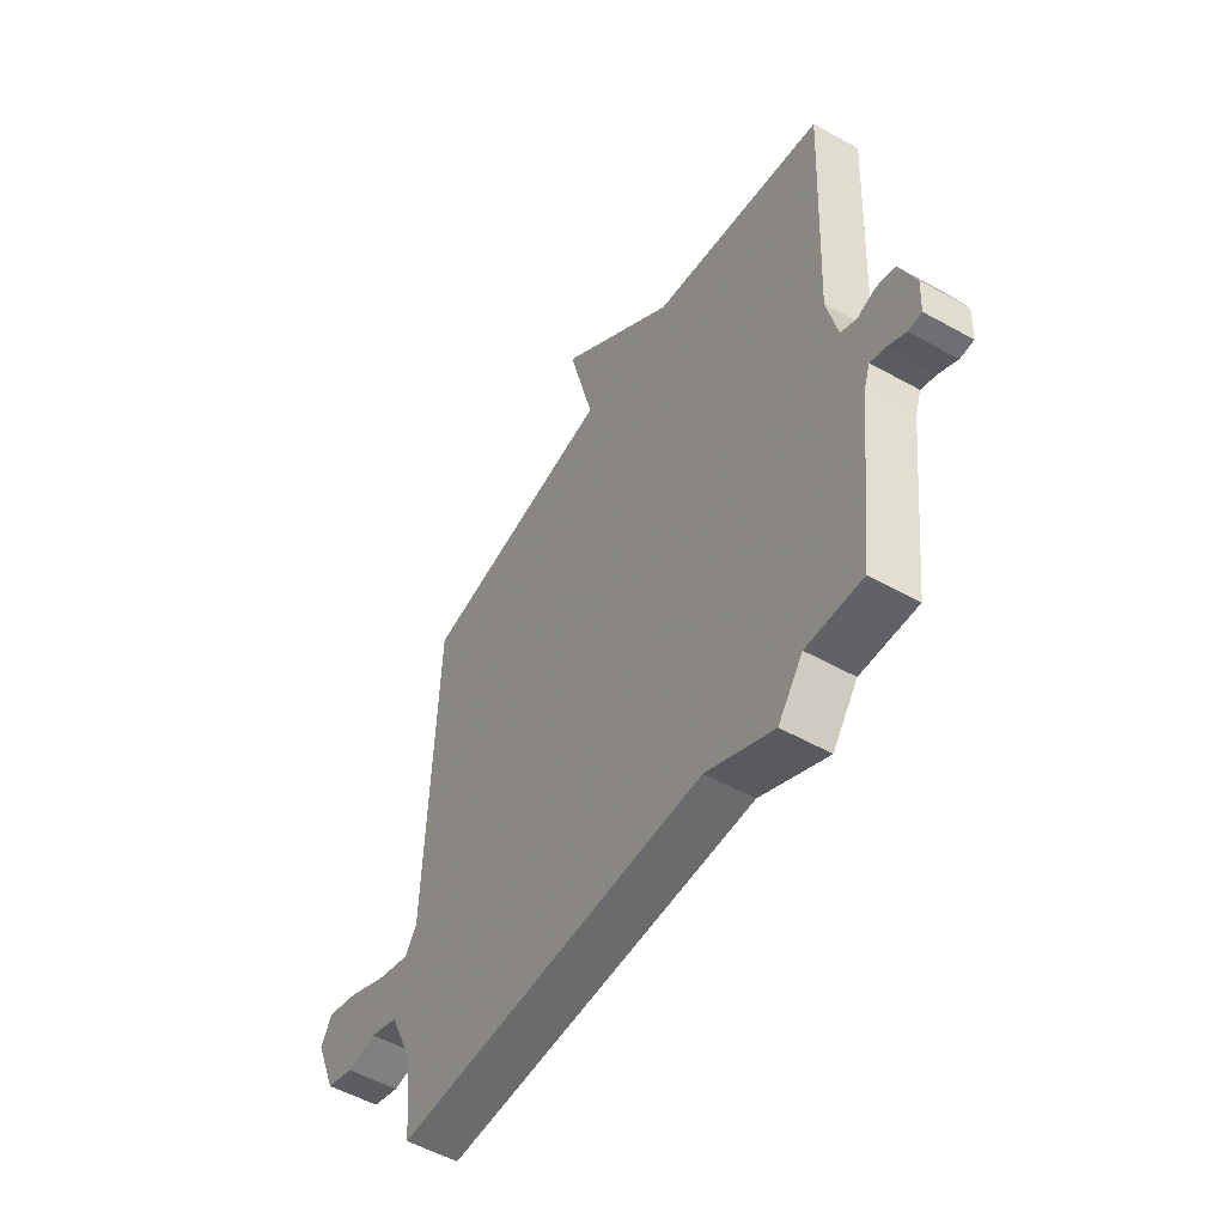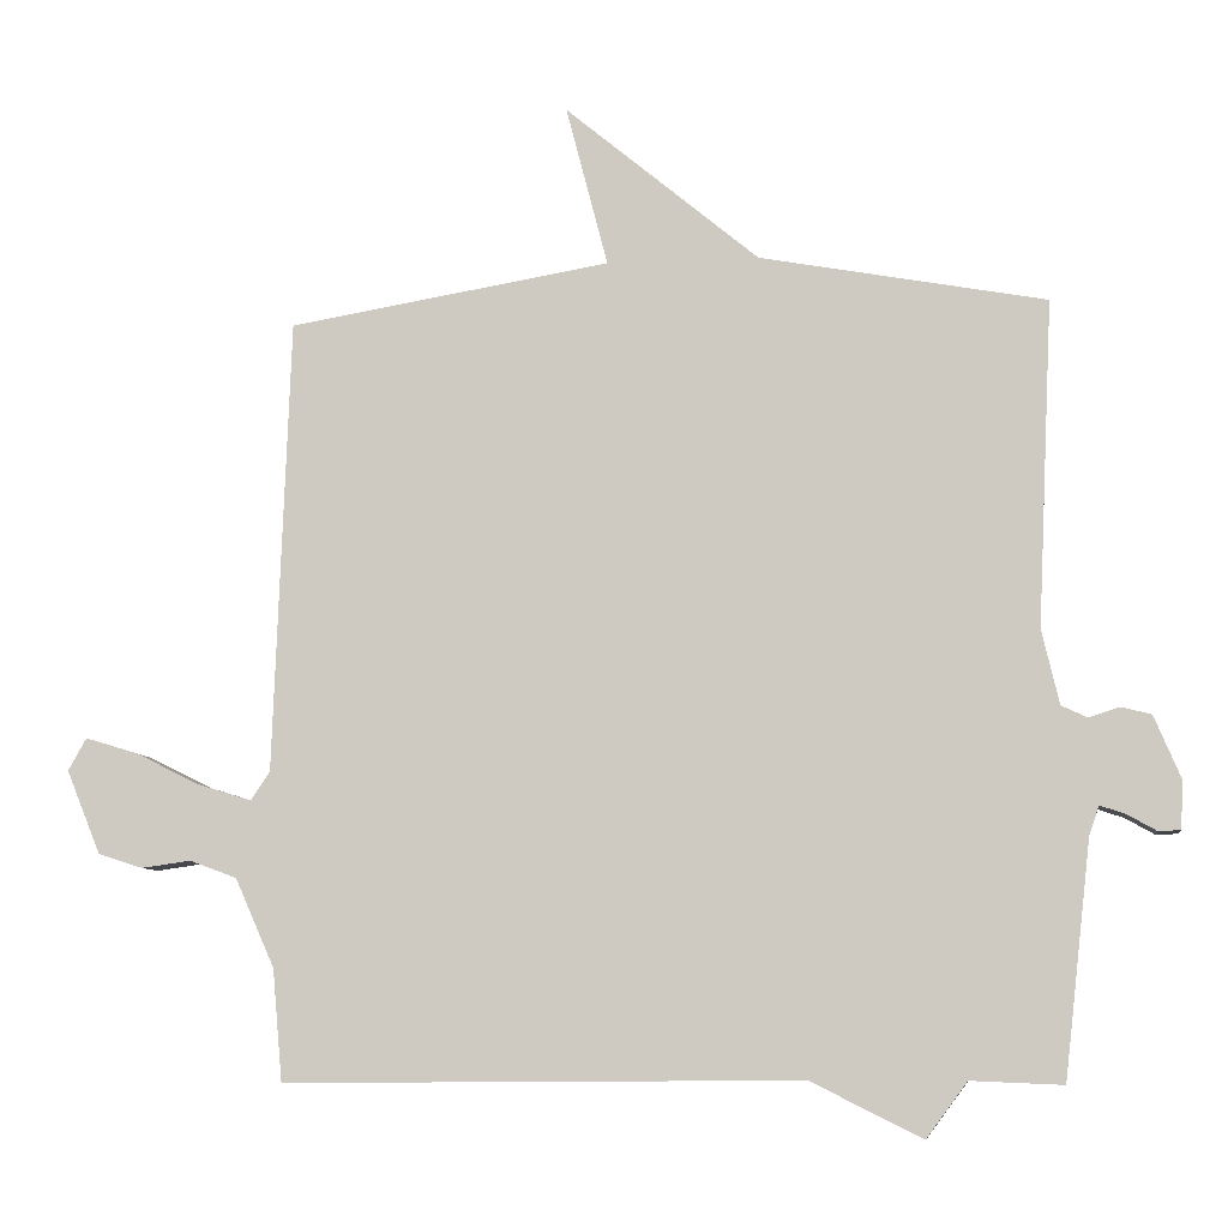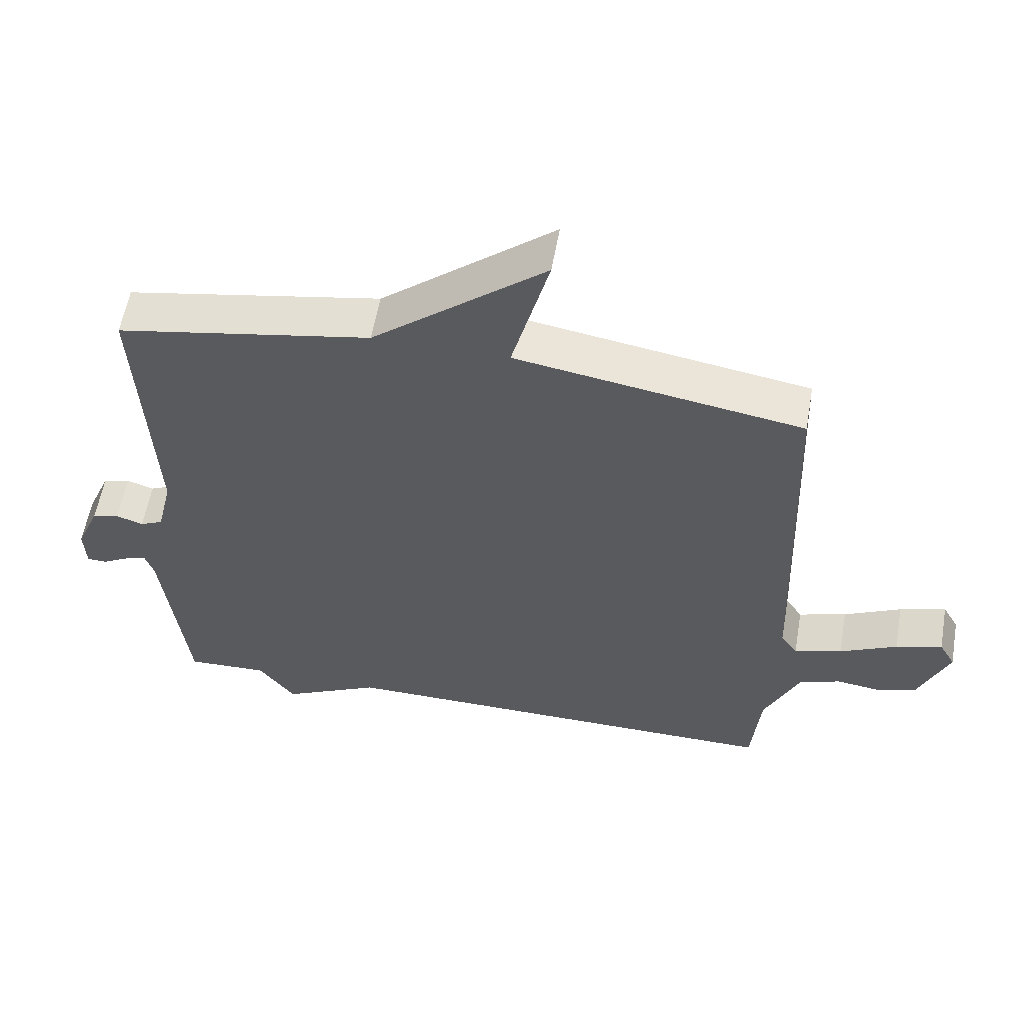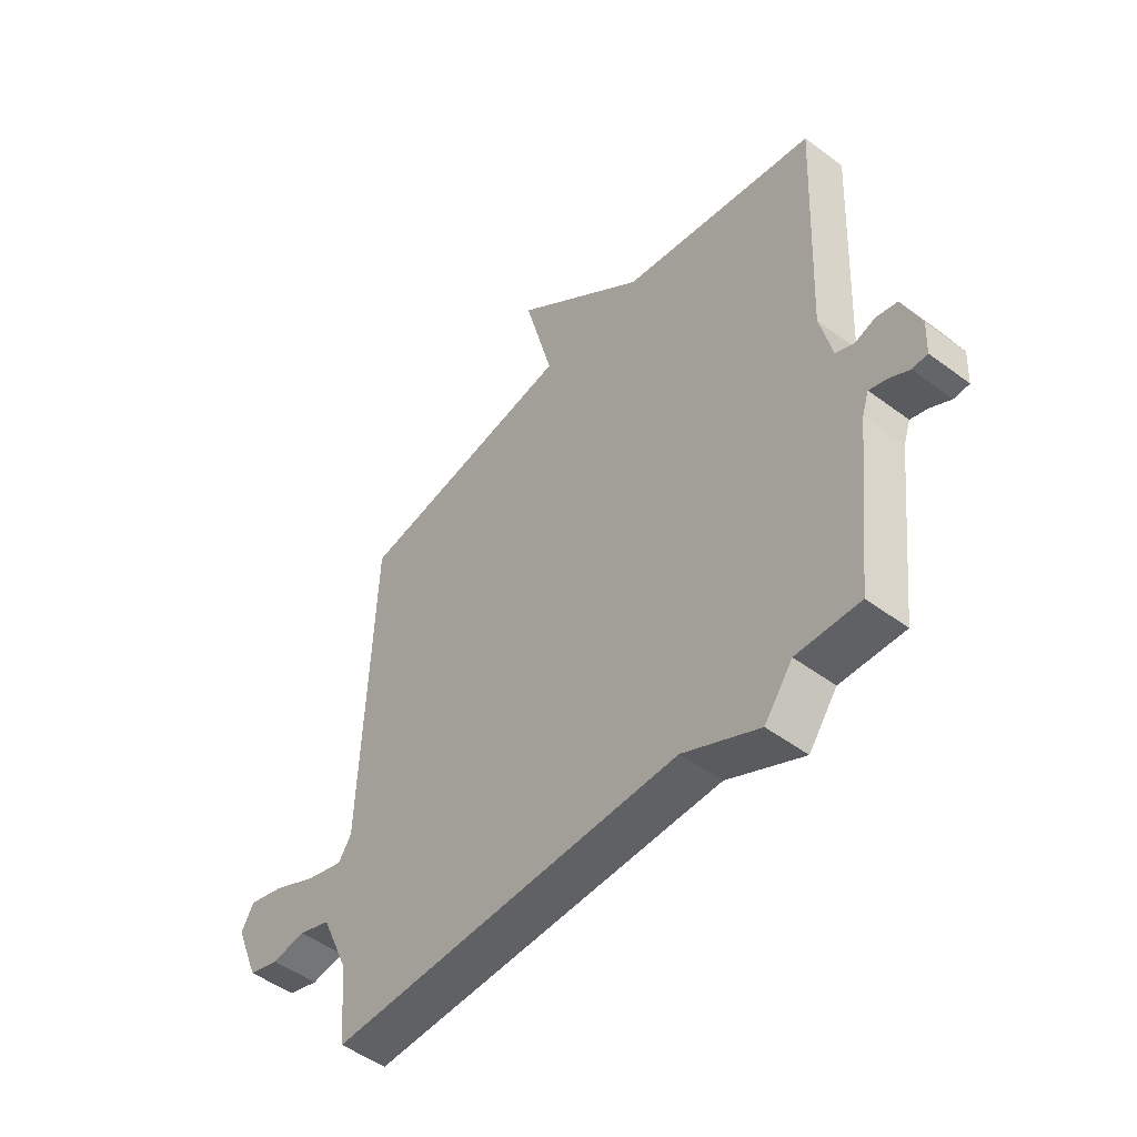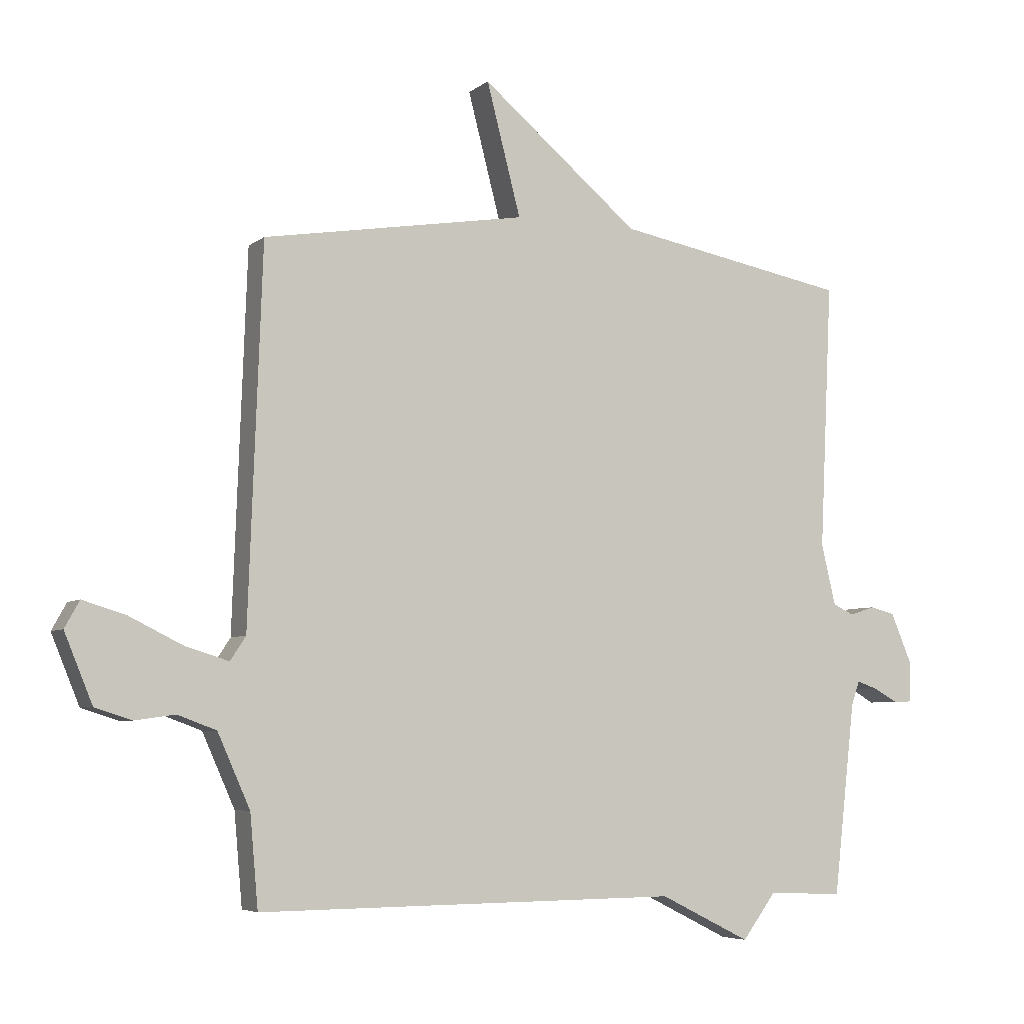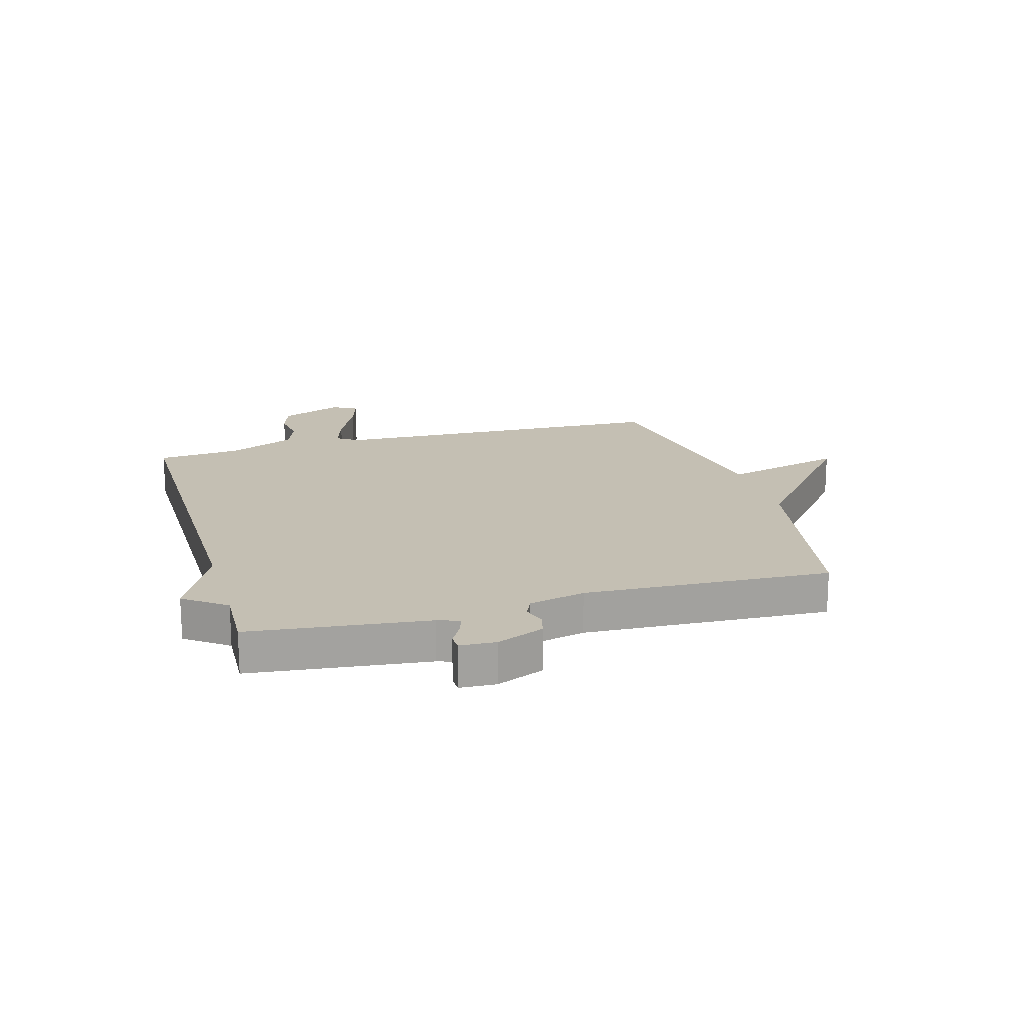
<metadata>
{"format":"obj","ext":"obj","renderer":"f3d","projection":"perspective","resolution":1024,"background":"white","views":[{"elev":-52.9,"azim":-121.0,"up":"+Z"},{"elev":-8.1,"azim":-172.0,"up":"+Z"},{"elev":57.9,"azim":9.9,"up":"+Z"},{"elev":-50.0,"azim":-129.3,"up":"+Z"},{"elev":-5.4,"azim":154.4,"up":"+Z"},{"elev":17.9,"azim":-105.9,"up":"+Y"}]}
</metadata>
<code>
v 0.5 0.07 0.5
v 0.522 0.07 -0.097
v 0.547 0.07 -0.135
v 0.618 0.07 -0.113
v 0.703 0.07 -0.071
v 0.772 0.07 -0.05
v 0.796 0.07 -0.093
v 0.751 0.07 -0.203
v 0.692 0.07 -0.222
v 0.627 0.07 -0.213
v 0.565 0.07 -0.236
v 0.513 0.07 -0.353
v 0.5 0.07 -0.5
v -0.179 0.07 -0.495
v -0.325 0.07 -0.568
v -0.379 0.07 -0.495
v -0.5 0.07 -0.5
v -0.535 0.07 -0.191
v -0.548 0.07 -0.153
v -0.581 0.07 -0.164
v -0.62 0.07 -0.186
v -0.649 0.07 -0.185
v -0.652 0.07 -0.122
v -0.617 0.07 -0.039
v -0.577 0.07 -0.029
v -0.537 0.07 -0.042
v -0.503 0.07 -0.026
v -0.48 0.07 0.072
v -0.5 0.07 0.5
v -0.124 0.07 0.57
v 0.131 0.07 0.782
v 0.076 0.07 0.57
v 0.5 0 0.5
v 0.522 0 -0.097
v 0.547 0 -0.135
v 0.618 0 -0.113
v 0.703 0 -0.071
v 0.772 0 -0.05
v 0.796 0 -0.093
v 0.751 0 -0.203
v 0.692 0 -0.222
v 0.627 0 -0.213
v 0.565 0 -0.236
v 0.513 0 -0.353
v 0.5 0 -0.5
v -0.179 0 -0.495
v -0.325 0 -0.568
v -0.379 0 -0.495
v -0.5 0 -0.5
v -0.535 0 -0.191
v -0.548 0 -0.153
v -0.581 0 -0.164
v -0.62 0 -0.186
v -0.649 0 -0.185
v -0.652 0 -0.122
v -0.617 0 -0.039
v -0.577 0 -0.029
v -0.537 0 -0.042
v -0.503 0 -0.026
v -0.48 0 0.072
v -0.5 0 0.5
v -0.124 0 0.57
v 0.131 0 0.782
v 0.076 0 0.57
f 30 31 32
f 32 1 2
f 30 32 2
f 29 30 2
f 28 29 2
f 27 28 2 3
f 26 27 3
f 24 25 26
f 23 24 26
f 22 23 26
f 21 22 26
f 20 21 26
f 19 20 26
f 18 19 26 3
f 16 17 18 3
f 14 15 16
f 14 16 3 4
f 12 13 14
f 11 12 14 4
f 5 6 7
f 4 5 7
f 11 4 7
f 10 11 7
f 7 8 9 10
f 64 63 62
f 34 33 64
f 34 64 62
f 34 62 61
f 34 61 60
f 35 34 60 59
f 35 59 58
f 58 57 56
f 58 56 55
f 58 55 54
f 58 54 53
f 58 53 52
f 58 52 51
f 35 58 51 50
f 35 50 49 48
f 48 47 46
f 36 35 48 46
f 46 45 44
f 36 46 44 43
f 39 38 37
f 39 37 36
f 39 36 43
f 39 43 42
f 42 41 40 39
f 1 33 34 2
f 2 34 35 3
f 3 35 36 4
f 4 36 37 5
f 5 37 38 6
f 6 38 39 7
f 7 39 40 8
f 8 40 41 9
f 9 41 42 10
f 10 42 43 11
f 11 43 44 12
f 12 44 45 13
f 13 45 46 14
f 14 46 47 15
f 15 47 48 16
f 16 48 49 17
f 17 49 50 18
f 18 50 51 19
f 19 51 52 20
f 20 52 53 21
f 21 53 54 22
f 22 54 55 23
f 23 55 56 24
f 24 56 57 25
f 25 57 58 26
f 26 58 59 27
f 27 59 60 28
f 28 60 61 29
f 29 61 62 30
f 30 62 63 31
f 31 63 64 32
f 32 64 33 1

</code>
